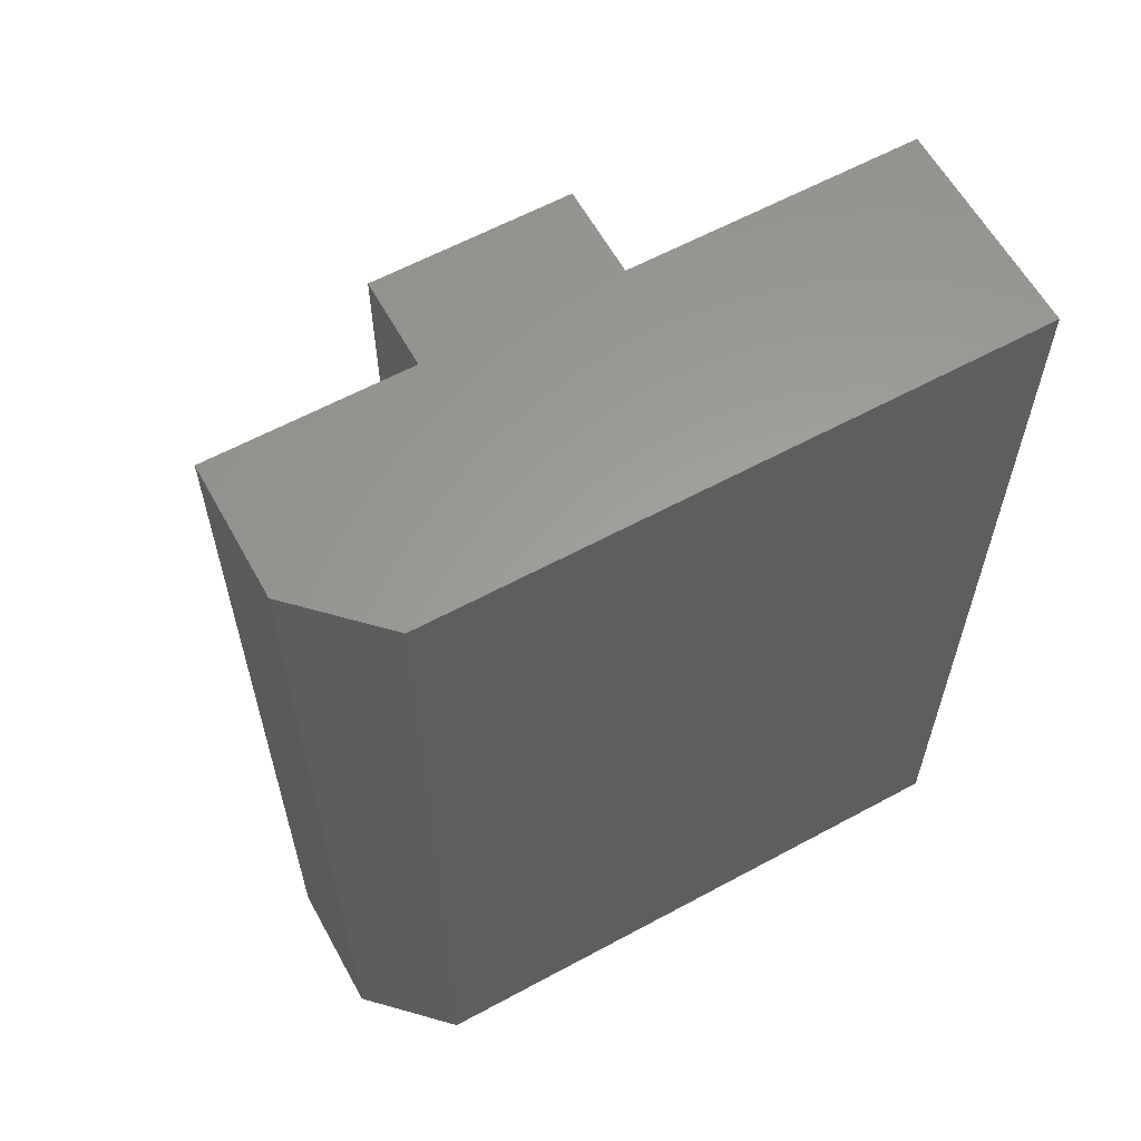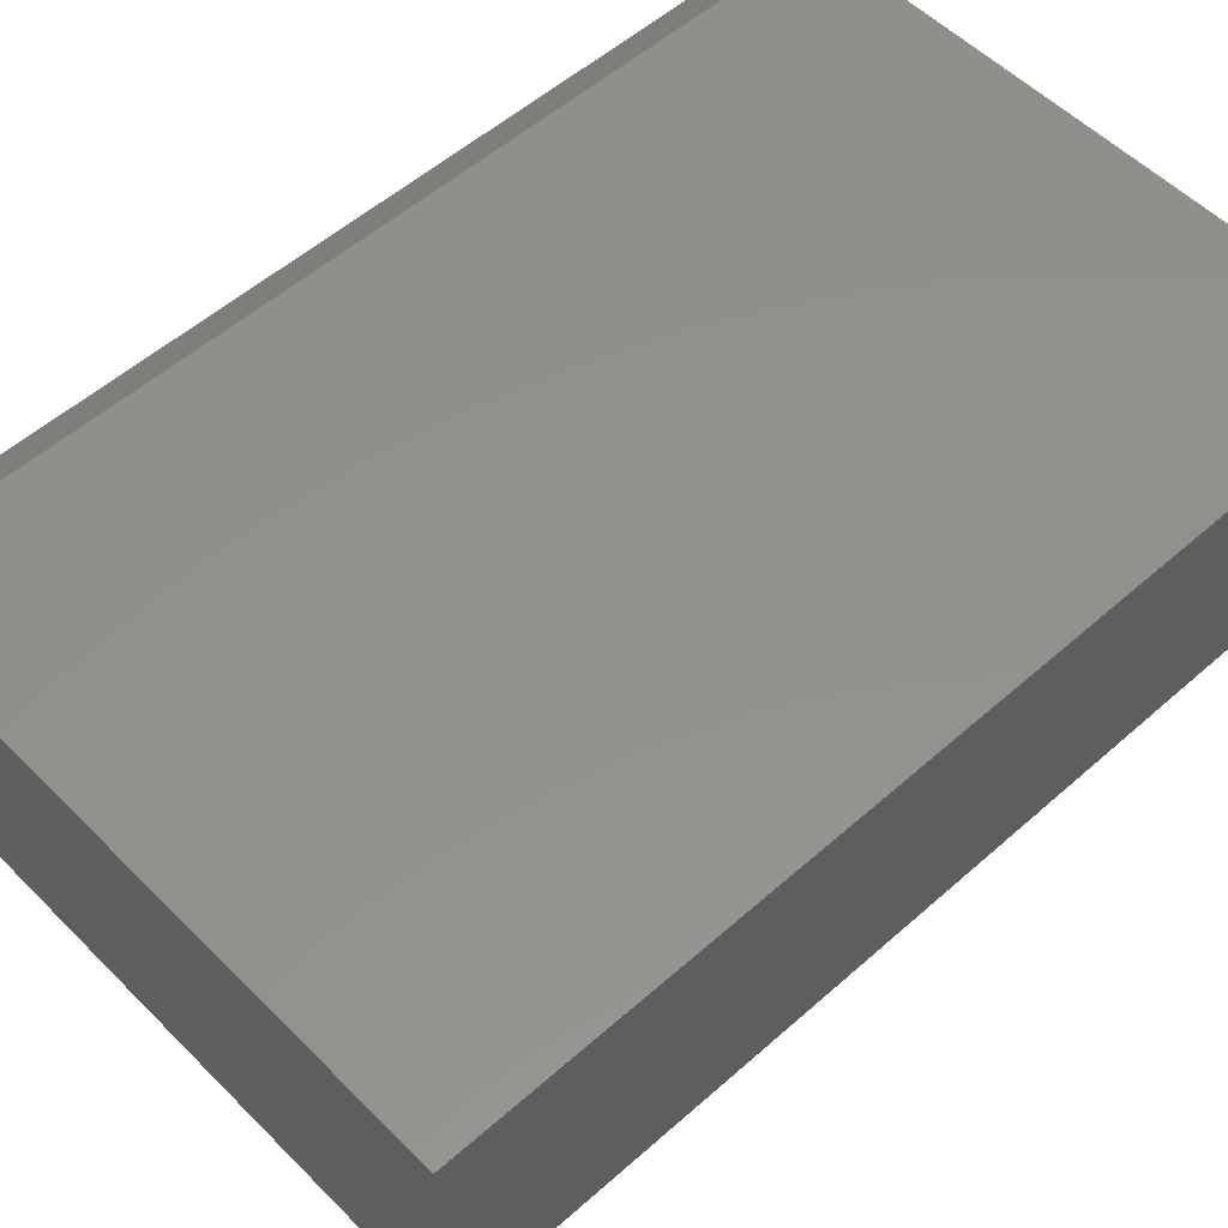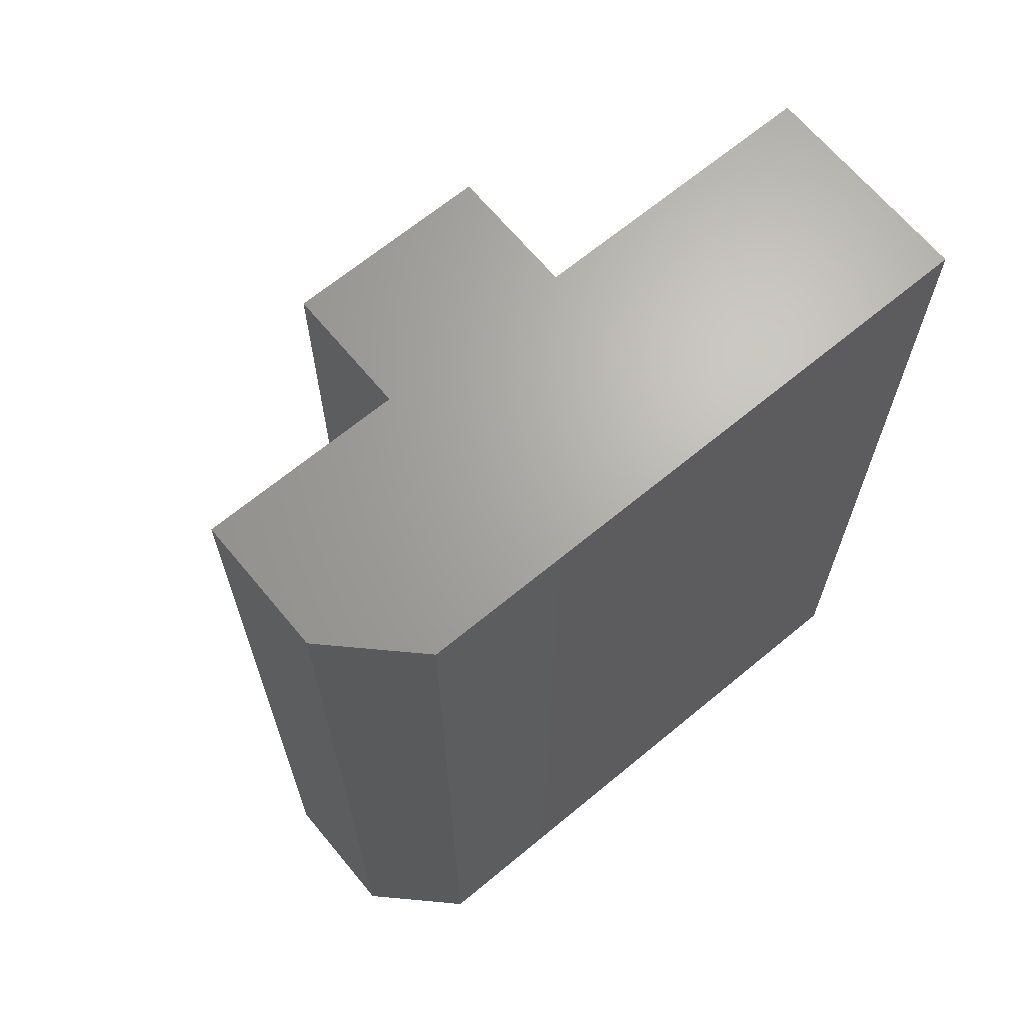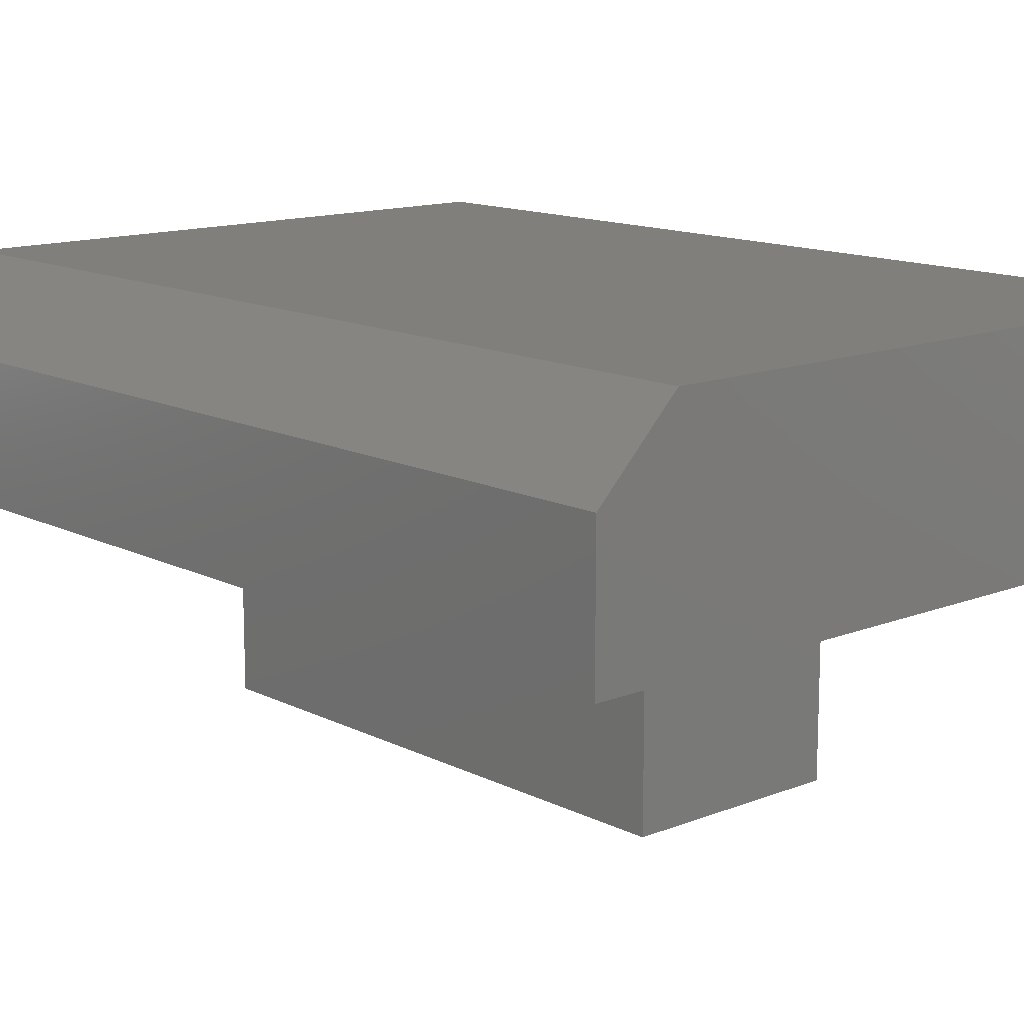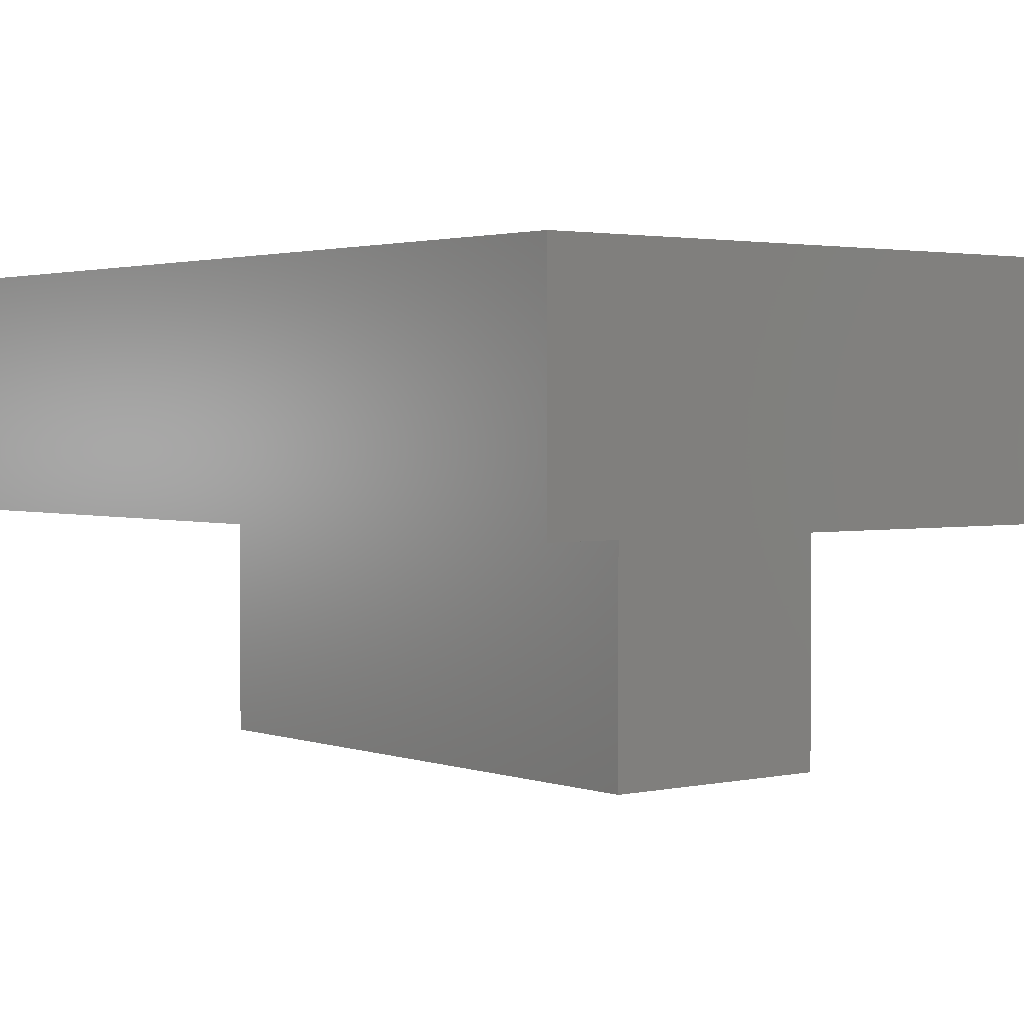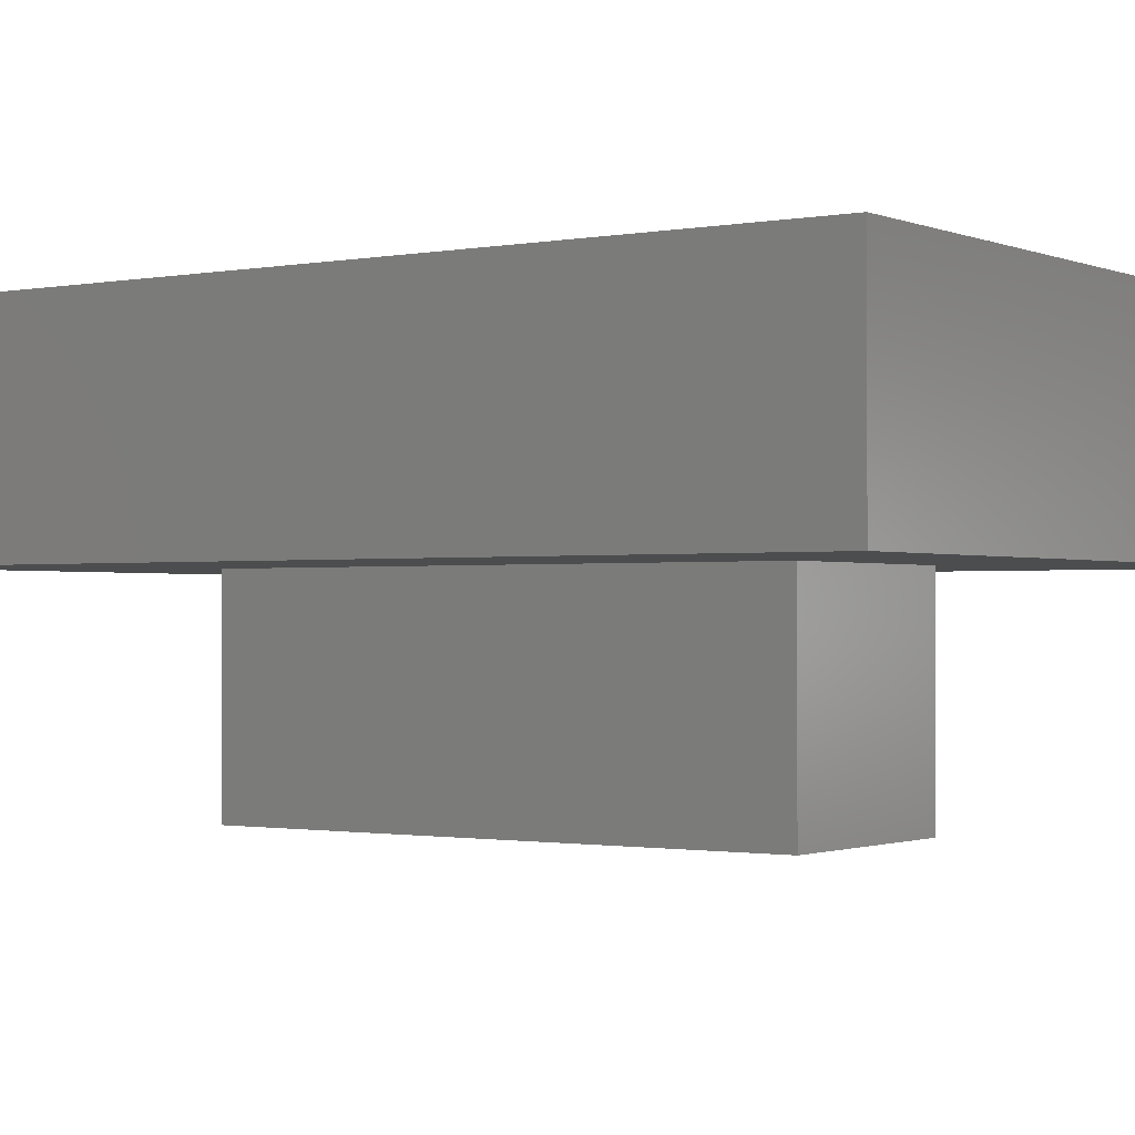
<metadata>
{"format":"stl","ext":"stl","renderer":"f3d","projection":"perspective","resolution":1024,"background":"white","views":[{"elev":61.0,"azim":151.1,"up":"+Z"},{"elev":54.0,"azim":-133.3,"up":"+Y"},{"elev":66.8,"azim":140.3,"up":"+Z"},{"elev":13.4,"azim":138.3,"up":"+Y"},{"elev":2.1,"azim":-38.4,"up":"+Y"},{"elev":-1.1,"azim":-55.1,"up":"+Y"}]}
</metadata>
<code>
# stl→obj: 18 verts, 32 faces
v 0.5504 -0.3438 -0.75
v 0.1571 -0.3438 -0.4309
v -0.5391 -0.3438 -0.75
v -0.1871 -0.3438 -0.4309
v -0.5391 -0.3438 0.75
v -0.1871 -0.3438 0.4613
v 0.5504 -0.3438 0.75
v 0.1571 -0.3438 0.4613
v -0.1871 -0.6875 0.4613
v -0.1871 -0.6875 -0.4309
v 0.1571 -0.6875 0.4613
v 0.1571 -0.6875 -0.4309
v -0.5391 0 -0.75
v -0.5391 1.665e-16 0.75
v 0.4254 1.071e-16 -0.75
v 0.4254 2.736e-16 0.75
v 0.5504 -0.125 0.75
v 0.5504 -0.125 -0.75
f 1 2 3
f 3 2 4
f 3 4 5
f 5 4 6
f 5 6 7
f 7 6 8
f 7 8 1
f 1 8 2
f 9 6 10
f 10 6 4
f 8 6 11
f 11 6 9
f 12 2 11
f 11 2 8
f 4 2 10
f 10 2 12
f 10 12 9
f 9 12 11
f 13 14 15
f 15 14 16
f 14 5 16
f 16 5 7
f 16 7 17
f 1 18 7
f 7 18 17
f 3 13 1
f 1 13 15
f 1 15 18
f 18 15 17
f 17 15 16
f 5 14 3
f 3 14 13

</code>
